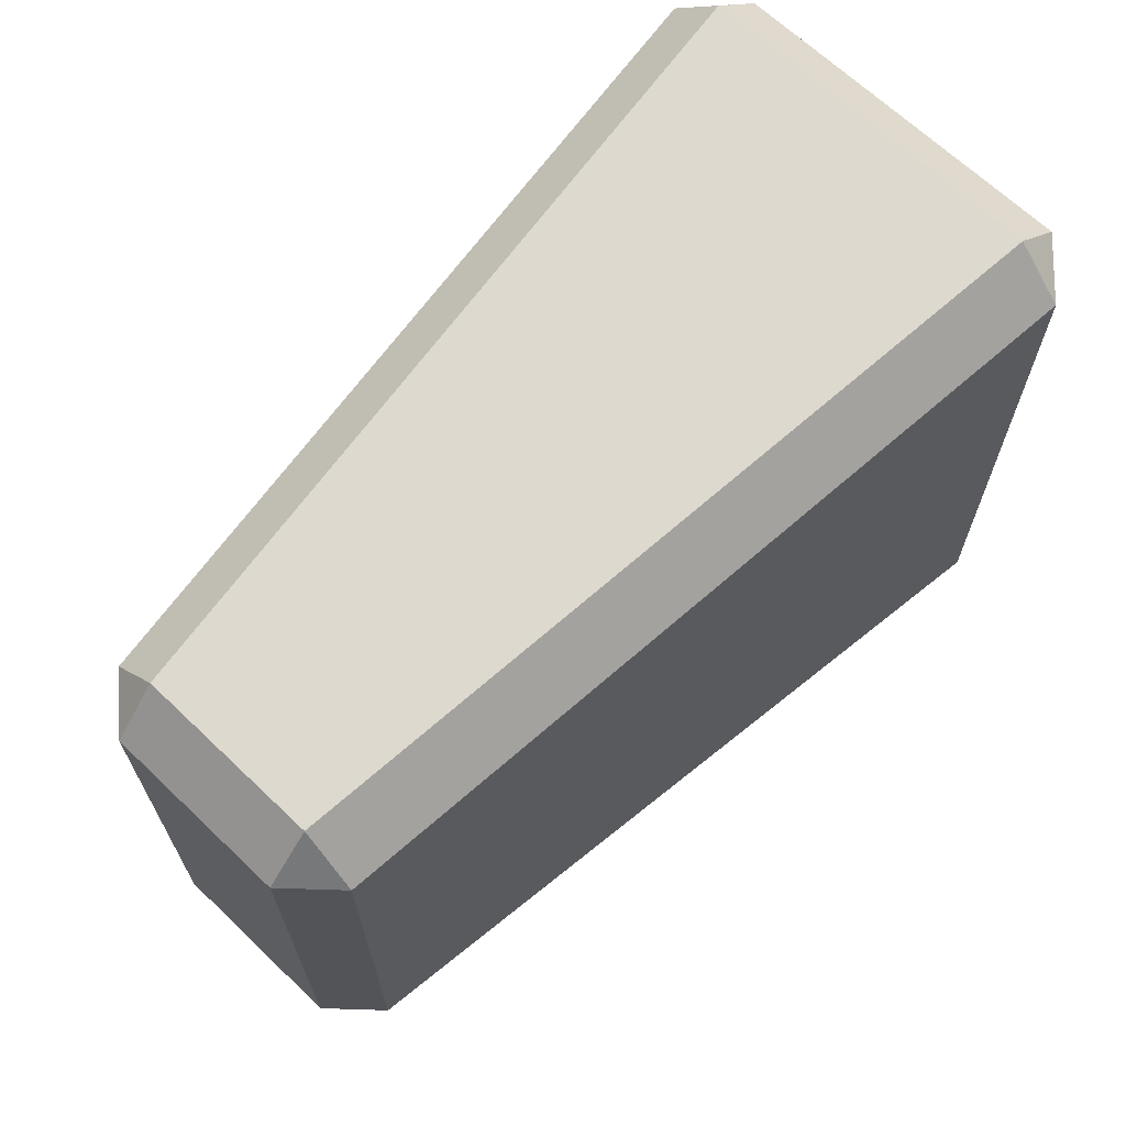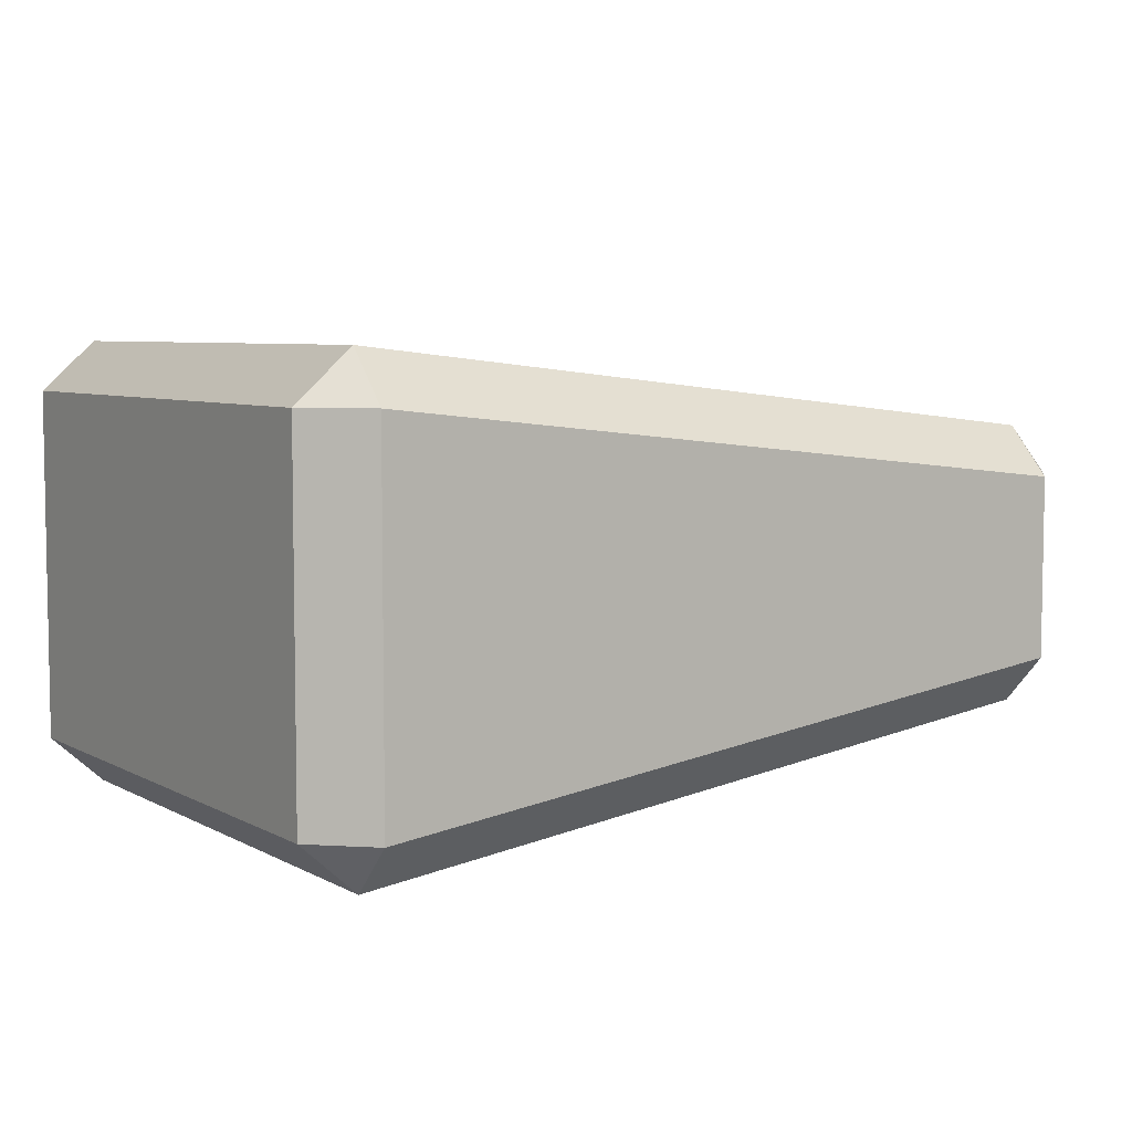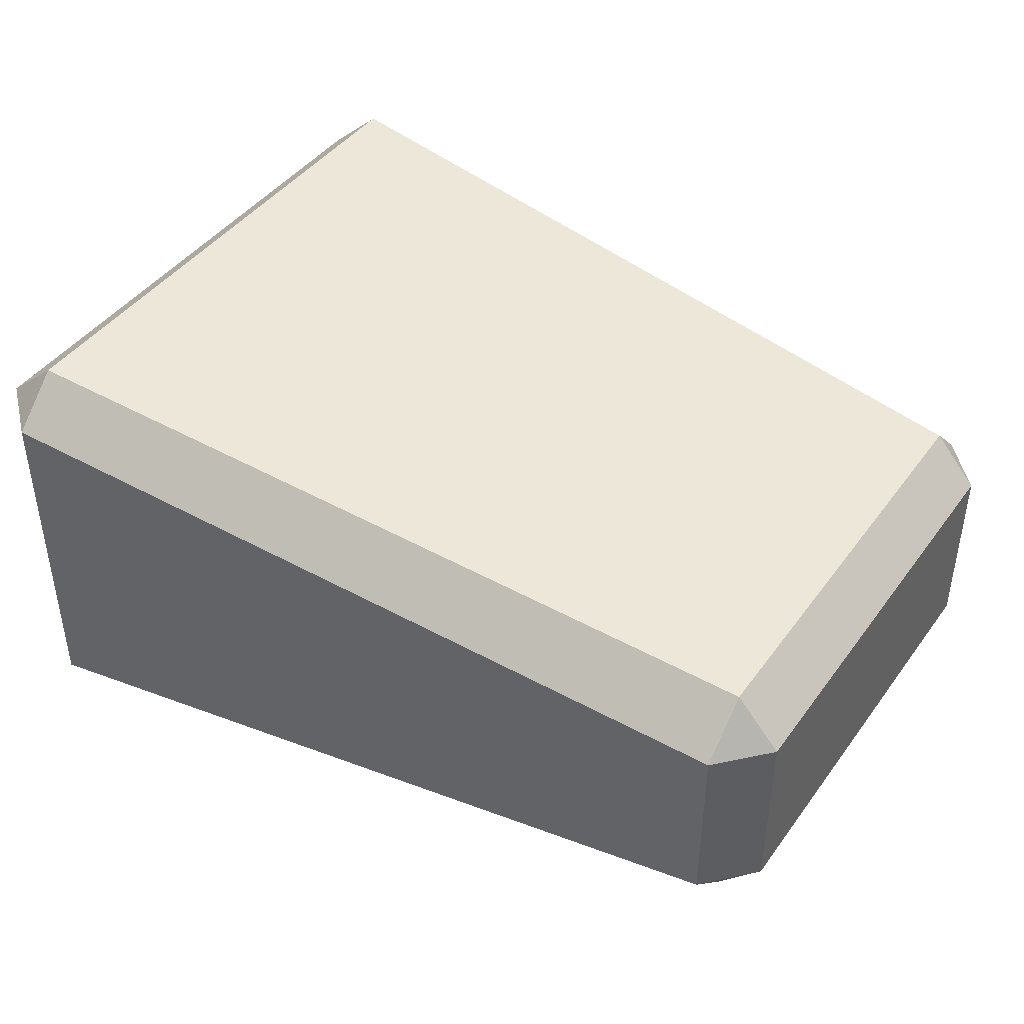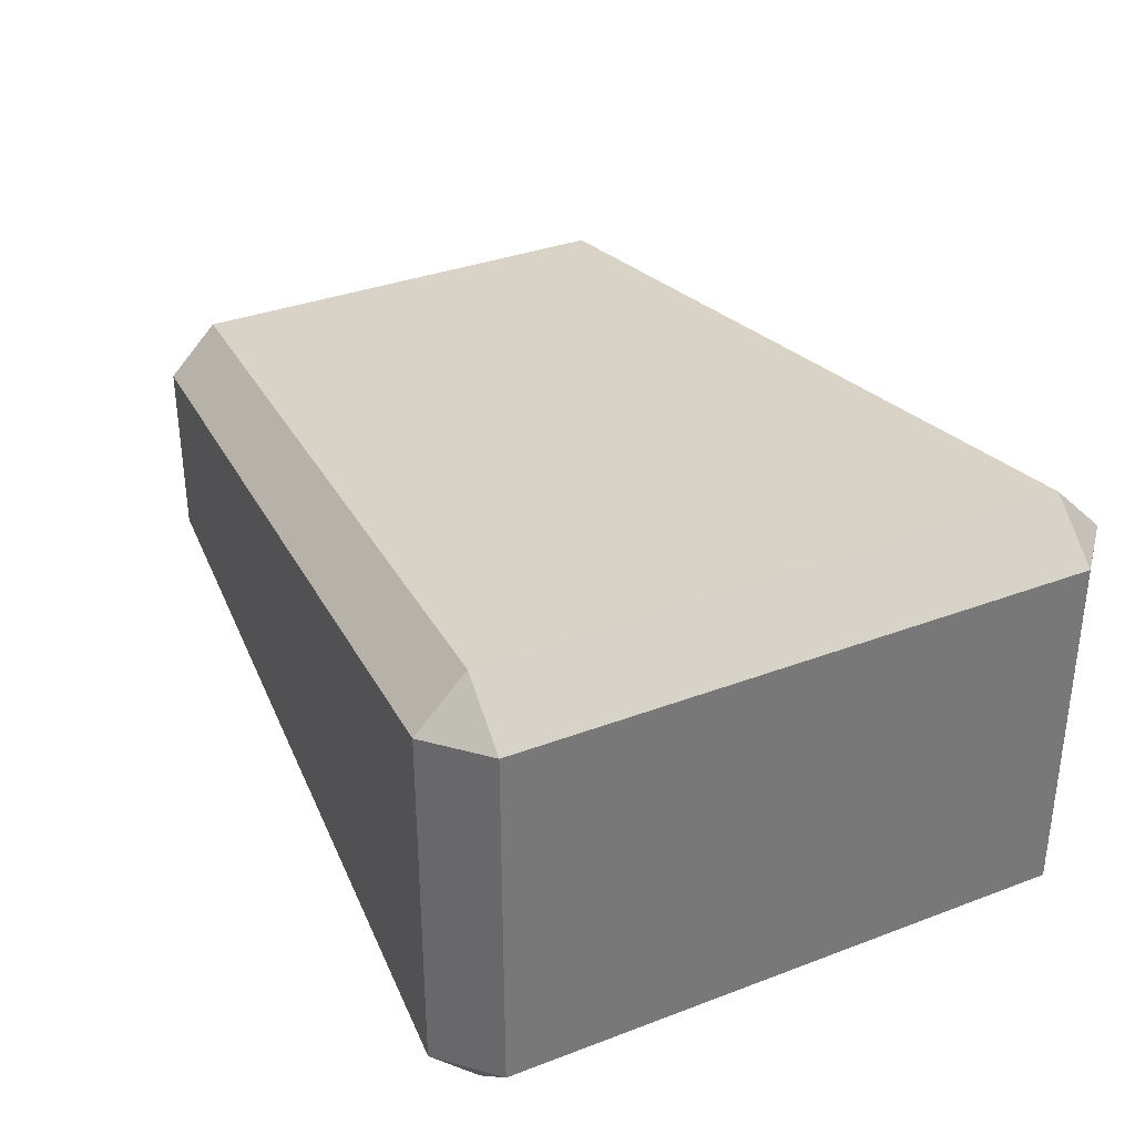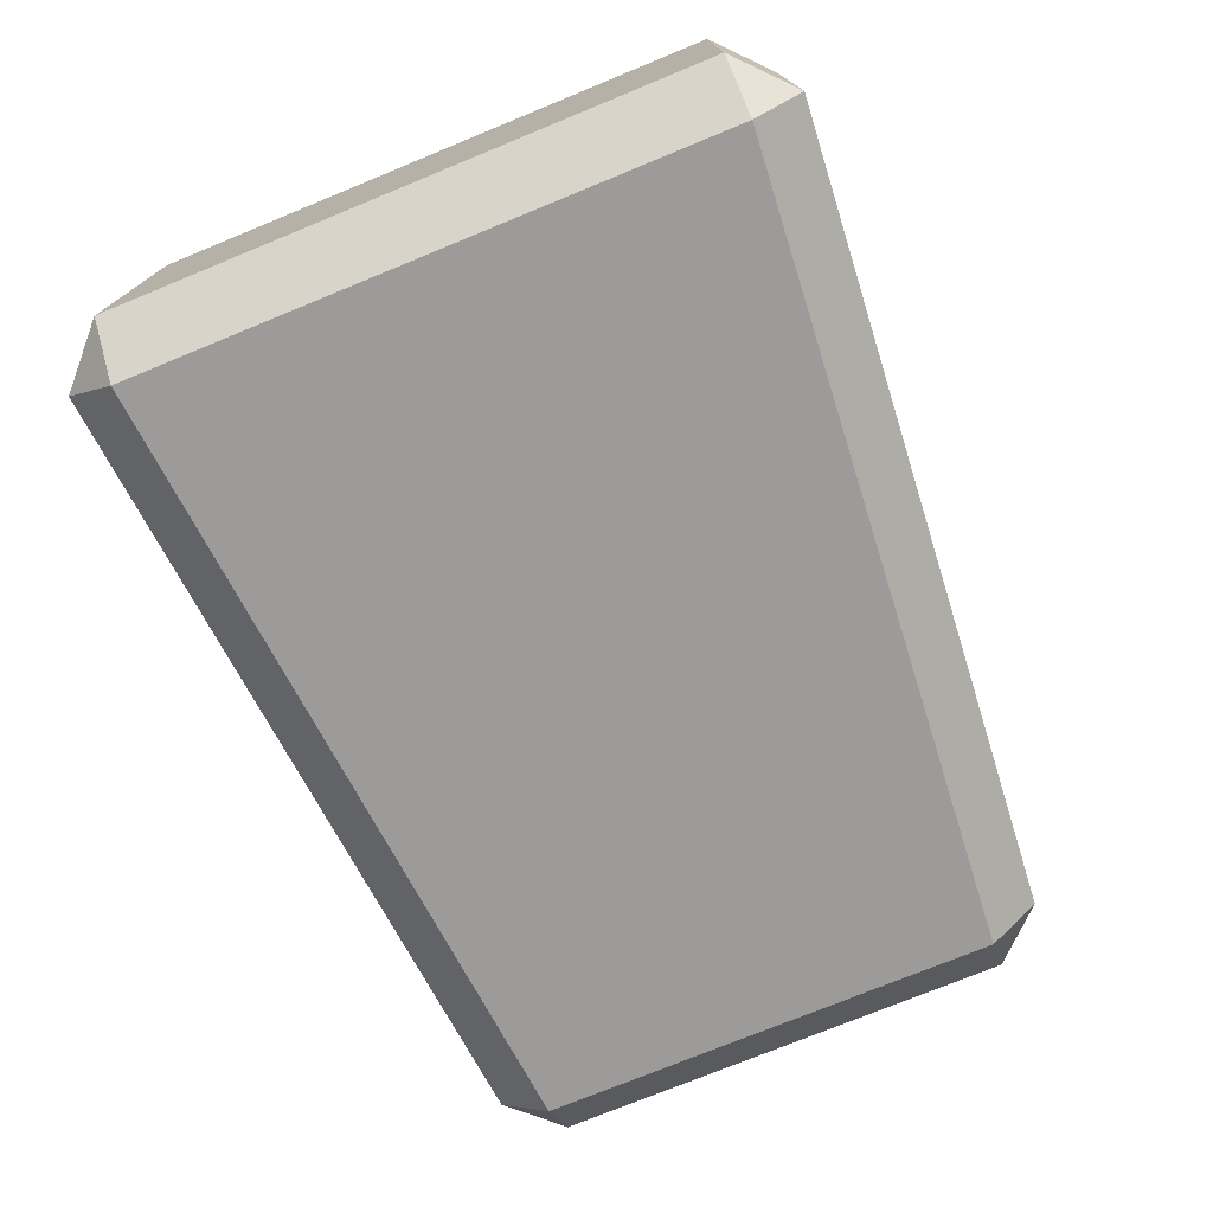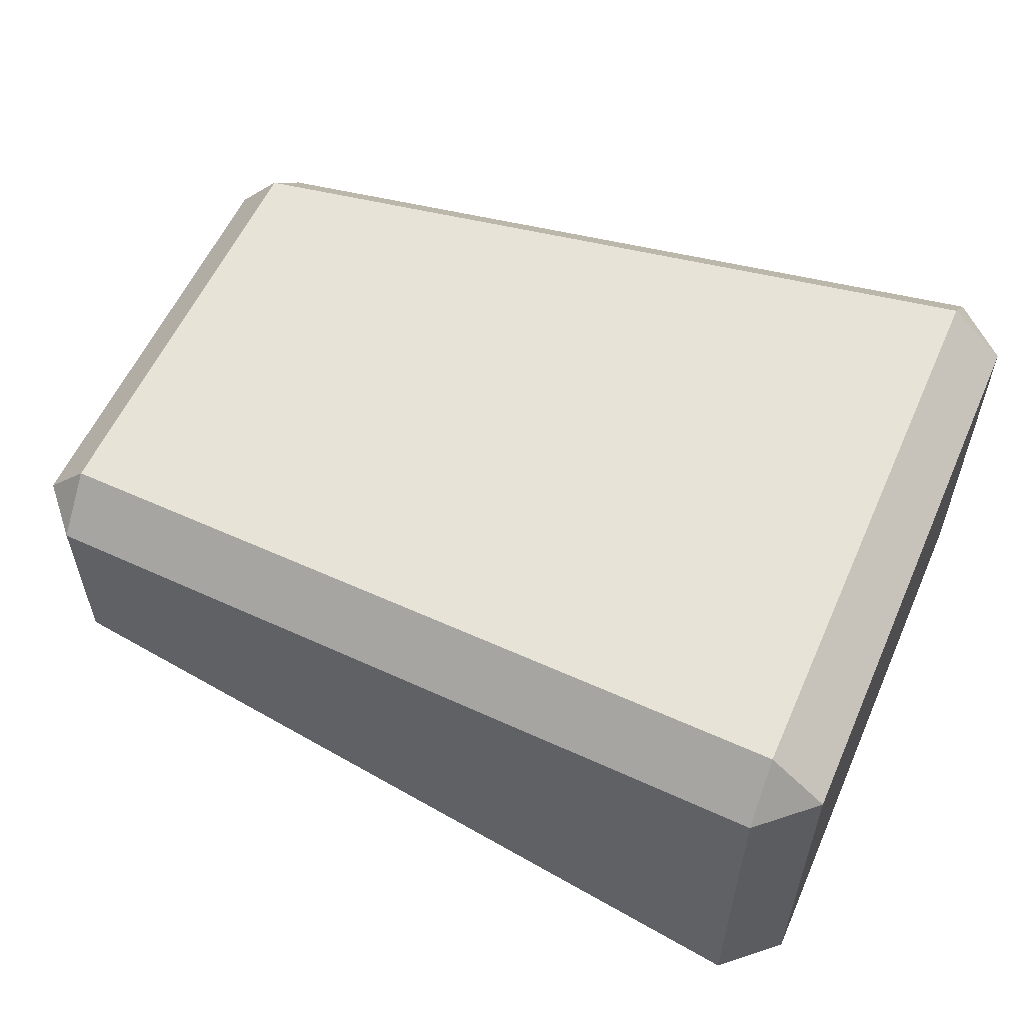
<metadata>
{"format":"obj","ext":"obj","renderer":"f3d","projection":"perspective","resolution":1024,"background":"white","views":[{"elev":66.9,"azim":-46.3,"up":"+Z"},{"elev":6.0,"azim":147.4,"up":"+Y"},{"elev":43.1,"azim":-146.8,"up":"+Y"},{"elev":34.3,"azim":62.9,"up":"+Y"},{"elev":-75.2,"azim":112.3,"up":"+Y"},{"elev":57.1,"azim":23.7,"up":"+Y"}]}
</metadata>
<code>
v -72.27 1491 -44.26
v -70.85 1491 -45.8
v -70.89 1492 -44.26
v -70.89 1483 -44.26
v -70.85 1485 -45.8
v -72.27 1485 -44.26
v -46.65 1493 -47.79
v -44.99 1493 -46.25
v -70.89 1483 -30.6
v -70.85 1485 -29.06
v -72.27 1485 -30.6
v -72.27 1491 -30.6
v -70.85 1491 -29.06
v -70.89 1492 -30.6
v -44.99 1482 -28.61
v -46.65 1482 -27.08
v -46.69 1481 -28.61
v -46.69 1495 -28.61
v -46.65 1493 -27.08
v -44.99 1493 -28.61
v -46.65 1482 -47.79
v -44.99 1482 -46.25
v -46.69 1481 -46.25
v -46.69 1495 -46.25
o Knopf_Hebel
f 16 19 13 10
f 22 8 20 15
f 5 2 7 21
f 11 12 1 6
f 18 24 3 14
f 23 17 9 4
f 9 10 11
f 12 13 14
f 15 16 17
f 18 19 20
f 21 22 23
f 24 8 7
f 6 5 4
f 3 2 1
f 10 13 12 11
f 13 19 18 14
f 19 16 15 20
f 16 10 9 17
f 20 8 24 18
f 8 22 21 7
f 22 15 17 23
f 7 2 3 24
f 2 5 6 1
f 5 21 23 4
f 1 12 14 3
f 11 6 4 9

</code>
